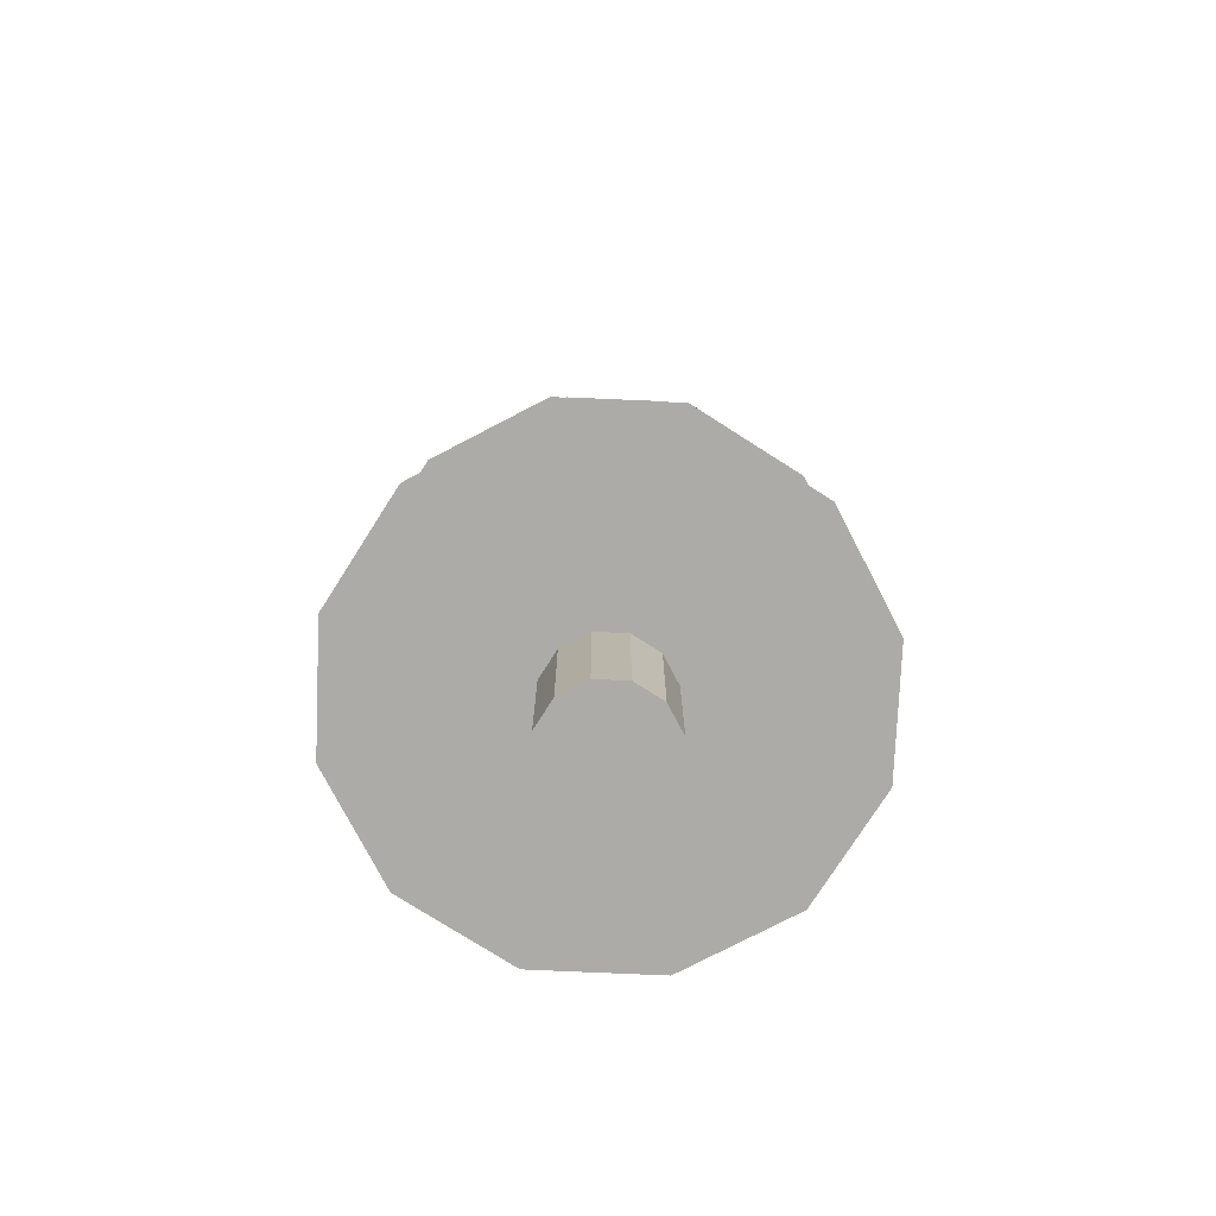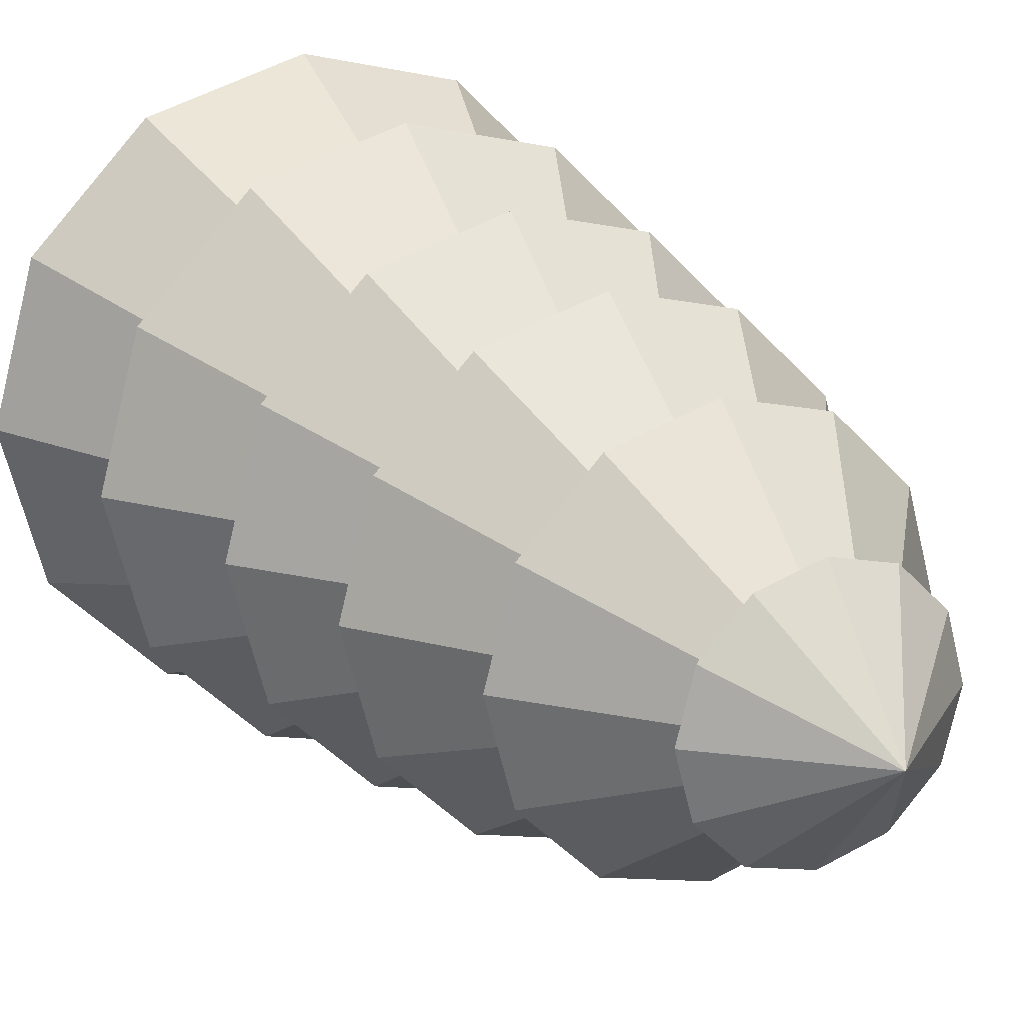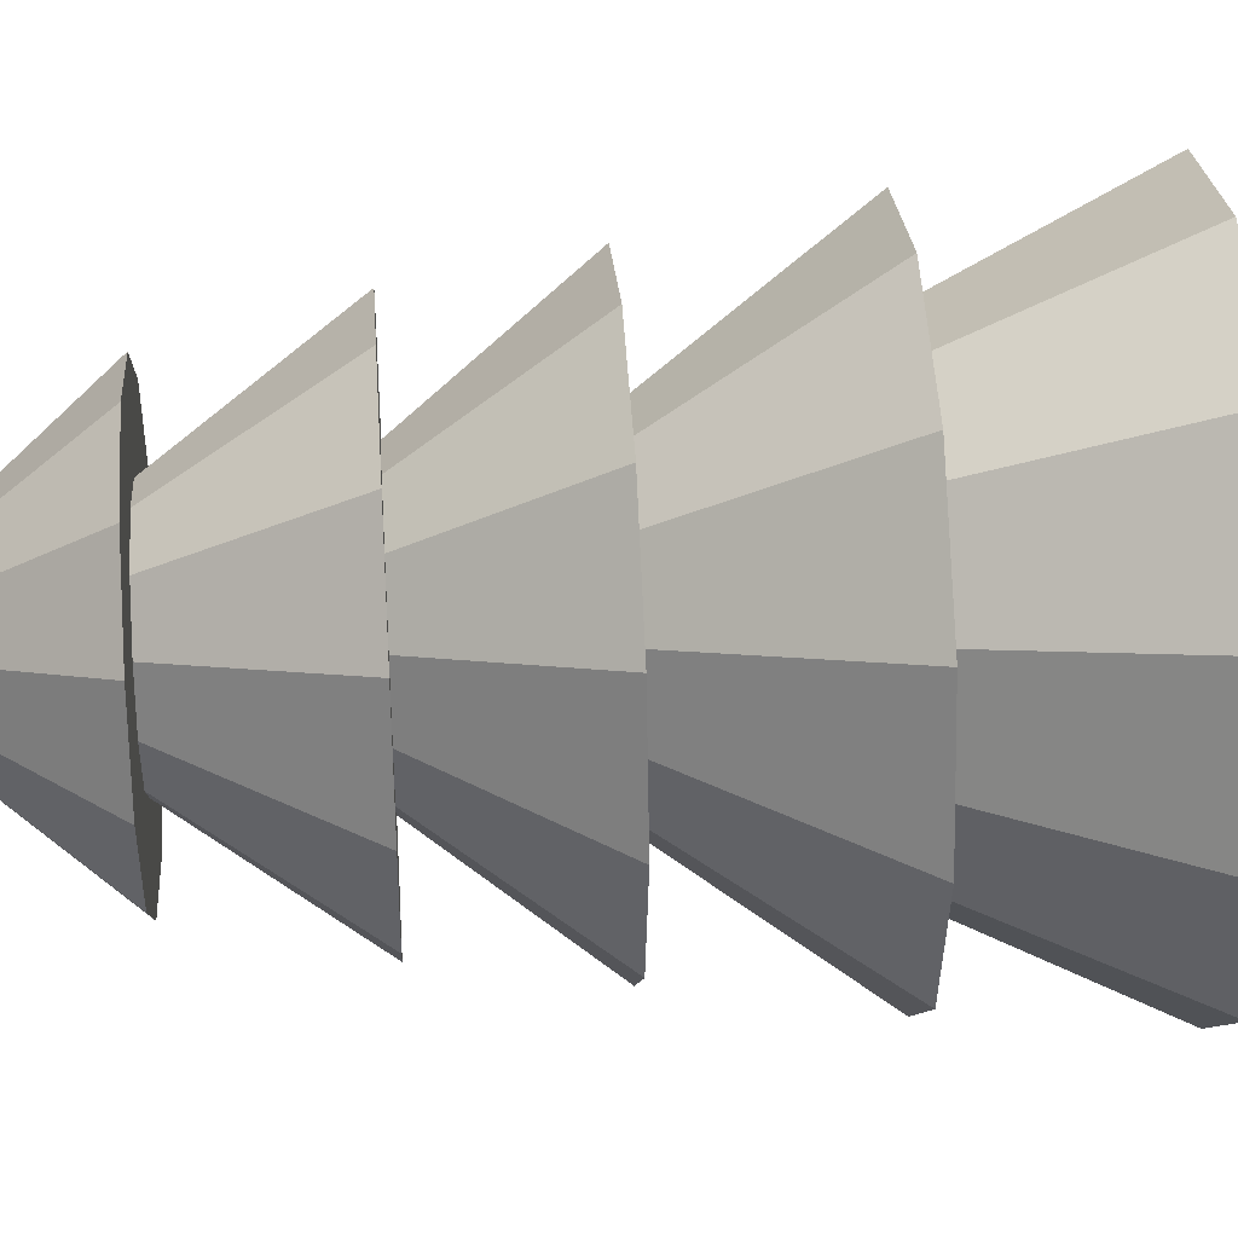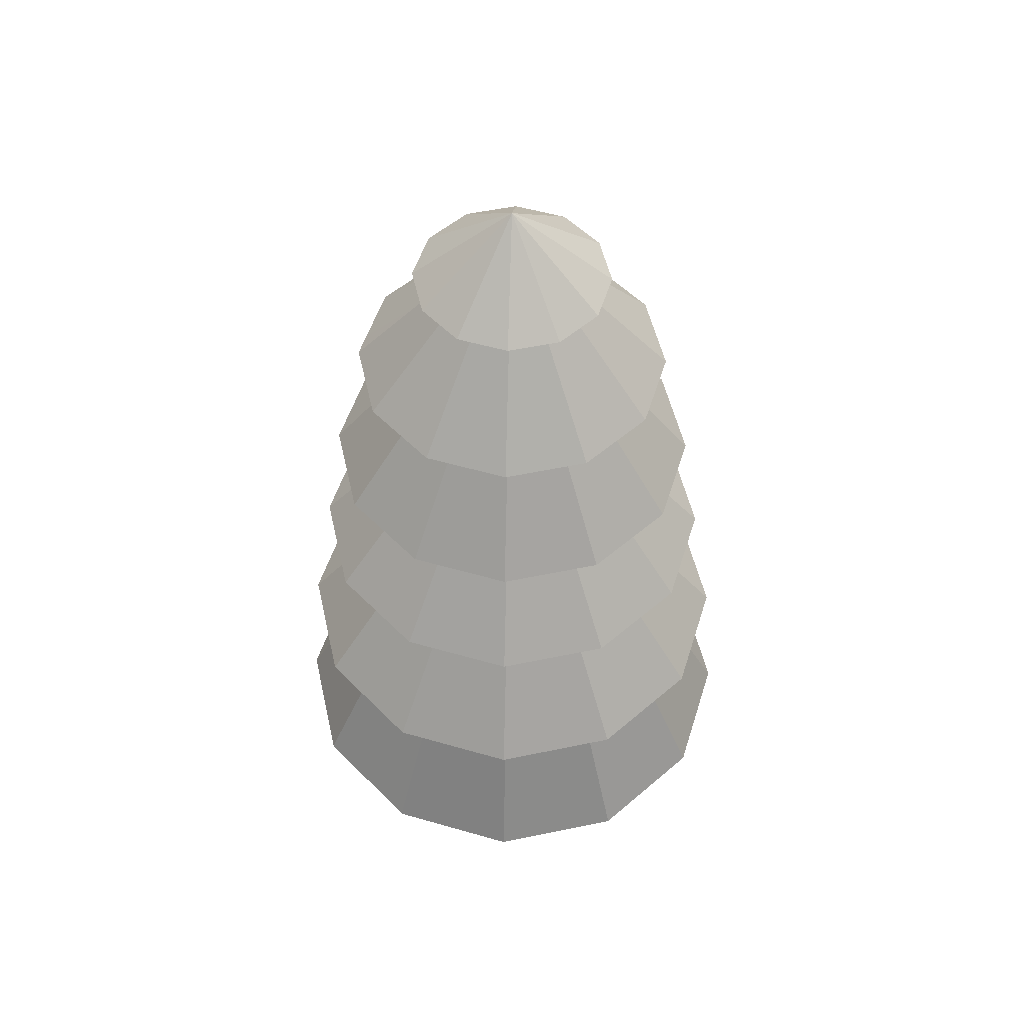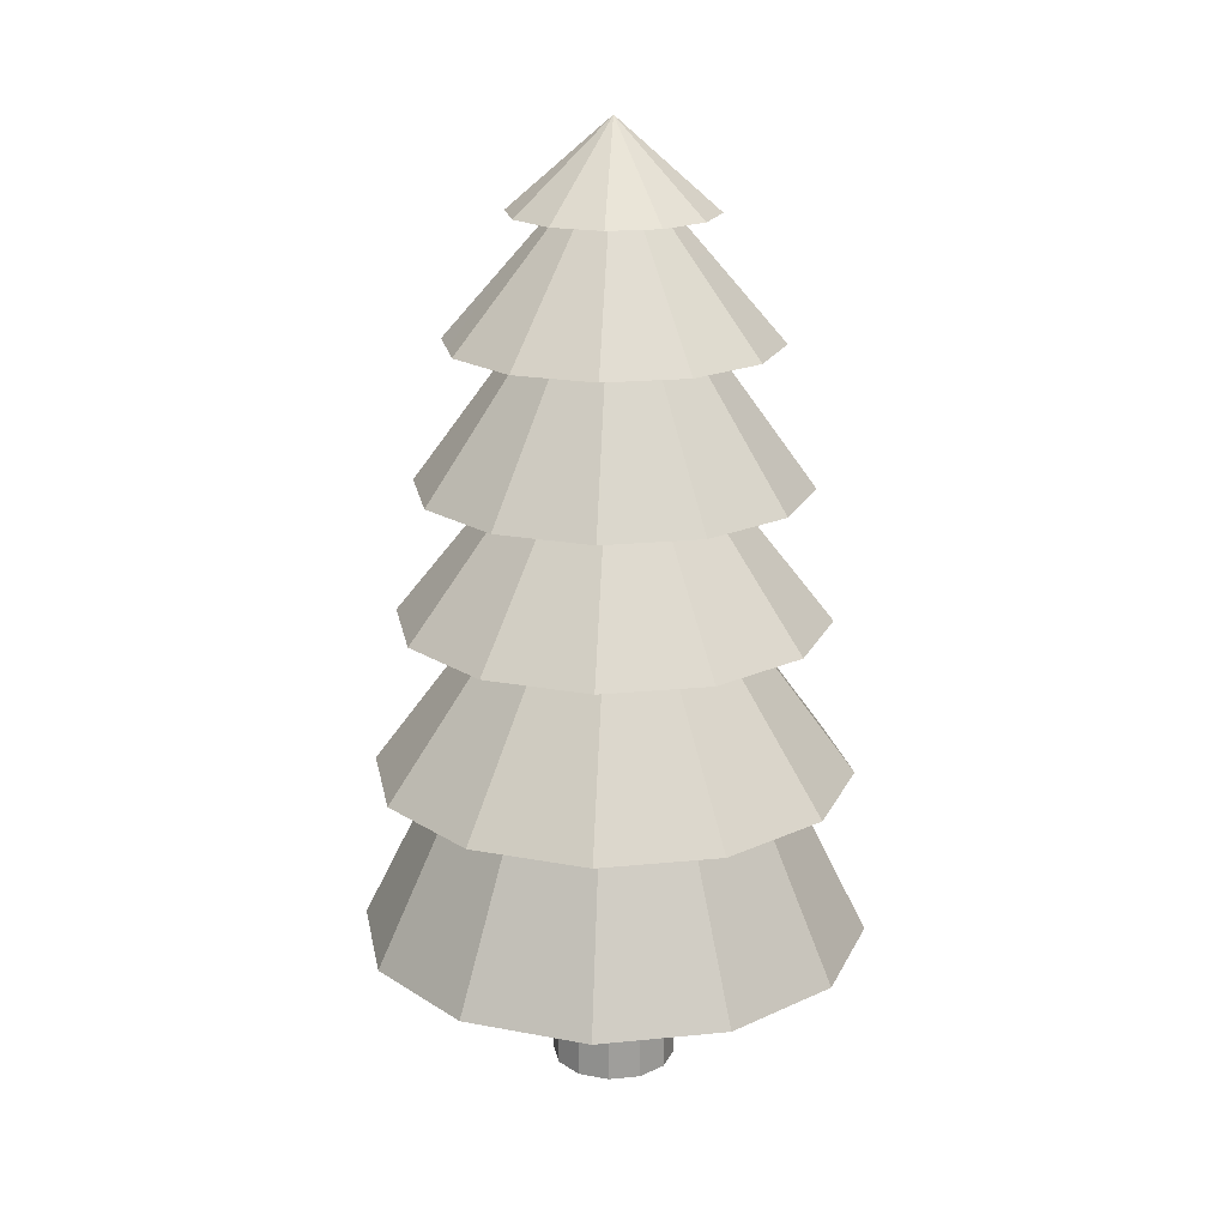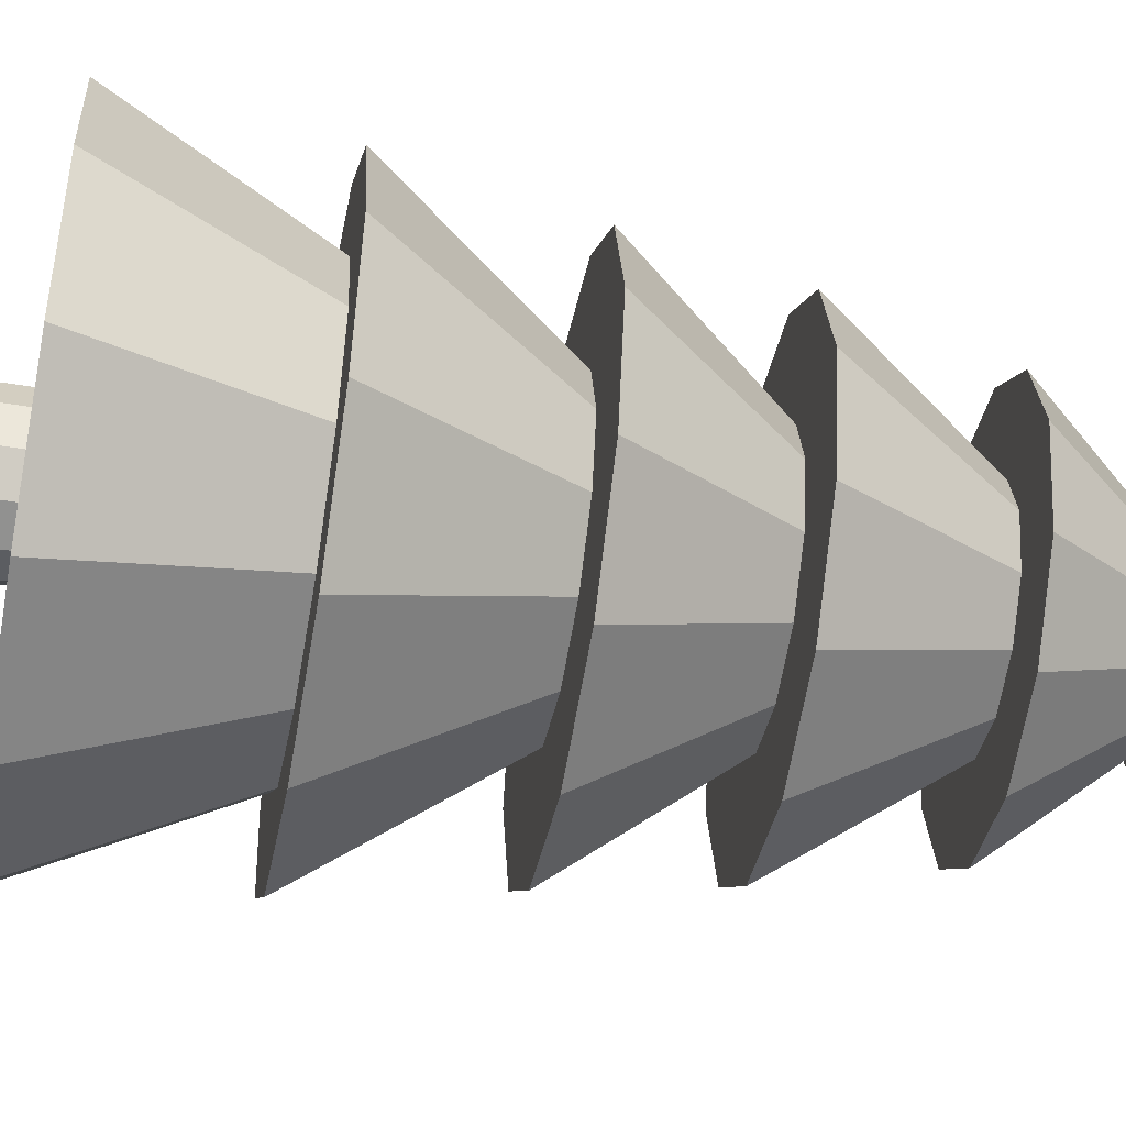
<metadata>
{"format":"obj","ext":"obj","renderer":"f3d","projection":"perspective","resolution":1024,"background":"white","views":[{"elev":-76.2,"azim":-47.5,"up":"+Y"},{"elev":20.4,"azim":152.1,"up":"+Z"},{"elev":37.6,"azim":-93.9,"up":"+Z"},{"elev":52.6,"azim":-117.7,"up":"+Y"},{"elev":19.4,"azim":-85.5,"up":"+Y"},{"elev":-50.8,"azim":79.7,"up":"+Z"}]}
</metadata>
<code>
o Object.1
v 0.1938 0.8721 -0.3893
v 0.1938 -0.08722 -0.3893
v -0.00718 -0.08722 -0.4431
v -0.00718 0.8721 -0.443
v 0.341 0.8721 -0.2421
v 0.341 -0.08722 -0.2421
v 0.3948 0.8721 -0.04106
v 0.3948 -0.08723 -0.04107
v 0.341 0.8721 0.1599
v 0.341 -0.08723 0.1599
v 0.1938 0.8721 0.3071
v 0.1938 -0.08723 0.3071
v -0.00718 -0.08723 0.3609
v -0.00718 0.8721 0.3609
v -0.2082 -0.08723 0.3071
v -0.2082 0.8721 0.3071
v -0.3554 0.8721 0.1599
v -0.3554 -0.08723 0.1599
v -0.4092 0.8721 -0.04106
v -0.4092 -0.08723 -0.04107
v -0.3554 0.8721 -0.2421
v -0.3554 -0.08722 -0.2421
v -0.2082 0.8721 -0.3893
v -0.2082 -0.08722 -0.3893
v -1.105 1.975 -0.04105
v -0.9576 1.975 0.5077
v -1.342 1.975 0.7297
v 0.7636 1.975 -1.376
v 1.328 1.975 -0.8118
v 0.9432 1.975 -0.5898
v -1.549 1.975 -0.04105
v -0.556 1.975 0.9093
v -0.00718 1.975 1.056
v -0.00718 1.975 1.501
v 0.7636 1.975 1.294
v 0.5416 1.975 0.9093
v 1.328 1.975 0.7297
v -0.778 1.975 1.294
v -0.00718 1.975 -1.138
v -0.778 1.975 -1.376
v -0.00718 1.975 -1.583
v 0.5416 1.975 -0.9914
v -0.556 1.975 -0.9914
v -1.342 1.975 -0.8118
v -0.9576 1.975 -0.5898
v 1.535 1.975 -0.04105
v 1.09 1.975 -0.04105
v 0.9432 1.975 0.5077
v -0.6876 2.996 -0.4338
v 0.6732 2.996 0.3517
v 0.3856 2.996 0.6393
v -0.4 2.996 -0.7214
v -0.00718 2.996 -0.8266
v -0.4 2.996 0.6393
v 0.6732 2.996 -0.4338
v 0.3856 2.996 -0.7214
v -0.6876 2.996 0.3517
v -0.7928 2.996 -0.04104
v 0.7786 2.996 -0.04104
v 0.592 3.852 0.305
v 1.072 3.852 0.5818
v 0.6156 3.852 1.038
v -0.00718 3.852 -1.287
v 0.6156 3.852 -1.12
v -0.00718 3.852 -0.7328
v -0.00718 3.852 0.6507
v -0.00718 3.852 1.205
v -0.63 3.852 -1.12
v -0.3532 3.852 -0.6402
v -1.086 3.852 -0.6638
v 1.239 3.852 -0.04103
v 0.6846 3.852 -0.04103
v 1.072 3.852 -0.6638
v -0.699 3.852 -0.04103
v -0.6064 3.852 0.305
v -1.086 3.852 0.5818
v -1.253 3.852 -0.04103
v -0.6064 3.852 -0.387
v 0.592 3.852 -0.387
v -0.63 3.852 1.038
v 0.3388 3.852 -0.6402
v -0.3532 3.852 0.5582
v 0.3388 3.852 0.5582
v -0.5978 4.749 -0.04102
v 0.5834 4.749 -0.04102
v -0.5186 4.749 -0.3364
v 0.288 4.749 0.4704
v 0.5042 4.749 0.2542
v -0.3026 4.749 -0.5524
v -0.00718 4.749 -0.6316
v -0.3026 4.749 0.4704
v 0.288 4.749 -0.5524
v -0.5186 4.749 0.2542
v 0.5042 4.749 -0.3364
v 0.3598 5.532 -0.04101
v 0.645 5.532 -0.04101
v 0.5576 5.532 0.2852
v 0.3106 5.532 0.1426
v 0.319 5.532 0.5238
v 0.3106 5.532 -0.2244
v 0.5576 5.532 -0.3672
v -0.6594 5.532 -0.04101
v -0.3742 5.532 -0.04101
v -0.572 5.532 0.2852
v -0.572 5.532 -0.3672
v -0.3252 5.532 -0.2244
v -0.3334 5.532 0.5238
v -0.3252 5.532 0.1426
v 0.319 5.532 -0.6058
v 0.1764 5.532 -0.359
v -0.00718 5.532 0.326
v -0.00718 5.532 0.6112
v -0.00718 5.532 -0.408
v -0.3334 5.532 -0.6058
v -0.00718 5.532 -0.6932
v -0.1906 5.532 0.2768
v -0.1906 5.532 -0.359
v 0.1764 5.532 0.2768
v -0.00718 6.099 -0.04101
v -0.00718 2.996 0.7447
v -0.00718 4.749 0.5496
v -1.648 0.8721 -0.04106
v -1.428 0.8721 0.7795
v -1.428 0.8722 -0.8616
v 0.8134 0.8721 1.38
v -0.00718 0.8721 1.6
v 1.634 0.8721 -0.04106
v 1.414 0.8722 -0.8616
v 1.414 0.8721 0.7795
v -0.8278 0.8721 1.38
v -0.00718 0.8722 -1.682
v 0.8134 0.8722 -1.462
v -0.8278 0.8722 -1.462
v -0.00718 2.996 -1.418
v -0.6956 2.996 -1.233
v 0.6812 2.996 -1.233
v 1.185 2.996 -0.7294
v 1.185 2.996 0.6473
v 0.6812 2.996 1.151
v -0.00718 2.996 1.336
v -1.2 2.996 -0.7294
v 1.37 2.996 -0.04104
v -1.384 2.996 -0.04104
v -1.2 2.996 0.6473
v -0.6956 2.996 1.151
v 0.5174 4.749 0.8676
v -0.00718 4.749 1.008
v 0.5174 4.749 -0.9496
v 0.9014 4.749 -0.5656
v -0.9158 4.749 -0.5656
v -0.5318 4.749 -0.9496
v 0.9014 4.749 0.4836
v 1.042 4.749 -0.04102
v -1.056 4.749 -0.04102
v -0.9158 4.749 0.4836
v -0.5318 4.749 0.8676
v -0.00718 4.749 -1.09
f 25 26 27
f 28 29 30
f 31 25 27
f 32 33 34
f 35 36 37
f 34 38 32
f 39 40 41
f 42 39 41
f 30 42 28
f 41 28 42
f 40 43 44
f 35 33 36
f 33 35 34
f 40 39 43
f 44 45 31
f 46 47 29
f 37 48 46
f 38 27 26
f 47 30 29
f 47 46 48
f 48 37 36
f 26 32 38
f 25 31 45
f 45 44 43
f 44 31 49
f 35 50 51
f 50 35 37
f 44 49 52
f 52 40 44
f 34 35 51
f 28 41 53
f 41 40 53
f 38 34 54
f 55 29 56
f 28 56 29
f 57 38 54
f 38 57 27
f 46 29 55
f 31 27 58
f 37 46 59
f 60 61 62
f 63 64 65
f 66 62 67
f 65 68 63
f 69 70 68
f 71 72 73
f 74 75 76
f 77 74 76
f 70 69 78
f 70 78 77
f 61 60 71
f 64 73 79
f 80 76 75
f 81 65 64
f 74 77 78
f 68 65 69
f 72 71 60
f 67 80 82
f 72 79 73
f 79 81 64
f 62 83 60
f 62 66 83
f 82 66 67
f 75 82 80
f 77 76 84
f 61 71 85
f 70 77 86
f 87 62 88
f 61 88 62
f 86 89 70
f 68 70 89
f 67 62 87
f 64 63 90
f 63 68 90
f 80 67 91
f 73 64 92
f 76 80 93
f 71 73 94
f 95 96 97
f 98 97 99
f 96 100 101
f 102 103 104
f 105 106 102
f 96 95 100
f 97 98 95
f 107 104 108
f 109 101 110
f 103 108 104
f 111 99 112
f 100 110 101
f 113 114 115
f 116 111 112
f 112 107 116
f 115 109 110
f 110 113 115
f 105 117 106
f 114 113 117
f 99 118 98
f 117 105 114
f 99 111 118
f 103 102 106
f 108 116 107
f 96 101 119
f 102 104 119
f 97 96 119
f 105 102 119
f 99 97 119
f 114 105 119
f 112 99 119
f 109 115 119
f 115 114 119
f 107 112 119
f 101 109 119
f 104 107 119
f 31 58 49
f 120 34 51
f 56 28 53
f 40 52 53
f 34 120 54
f 59 46 55
f 27 57 58
f 50 37 59
f 76 93 84
f 88 61 85
f 77 84 86
f 121 67 87
f 92 64 90
f 68 89 90
f 67 121 91
f 94 73 92
f 80 91 93
f 85 71 94
f 122 19 123
f 124 23 21
f 14 125 126
f 19 122 21
f 127 7 128
f 124 21 122
f 129 9 127
f 130 123 17
f 7 5 128
f 125 14 11
f 131 132 1
f 126 130 16
f 5 1 132
f 11 129 125
f 129 11 9
f 133 4 23
f 23 124 133
f 7 127 9
f 132 128 5
f 19 17 123
f 1 4 131
f 4 133 131
f 17 16 130
f 16 14 126
f 36 125 48
f 129 48 125
f 45 43 124
f 133 124 43
f 126 125 36
f 132 131 39
f 131 133 39
f 130 126 32
f 30 128 42
f 132 42 128
f 32 26 130
f 123 130 26
f 127 128 30
f 122 123 25
f 129 127 47
f 124 122 45
f 56 53 134
f 53 135 134
f 136 137 55
f 134 136 56
f 51 138 139
f 120 139 140
f 135 53 52
f 52 141 135
f 142 59 137
f 143 58 144
f 141 52 49
f 139 120 51
f 58 57 144
f 141 49 143
f 138 50 142
f 145 144 57
f 58 143 49
f 55 56 136
f 59 142 50
f 140 145 54
f 59 55 137
f 138 51 50
f 54 120 140
f 57 54 145
f 141 143 78
f 139 60 83
f 60 139 138
f 141 78 69
f 69 135 141
f 140 139 83
f 136 134 65
f 134 135 65
f 145 140 82
f 79 137 81
f 136 81 137
f 75 145 82
f 145 75 144
f 142 137 79
f 143 144 74
f 138 142 72
f 121 146 147
f 148 149 94
f 89 150 151
f 87 152 146
f 153 85 149
f 154 84 155
f 150 89 86
f 84 93 155
f 150 86 154
f 152 88 153
f 92 90 148
f 156 155 93
f 151 90 89
f 84 154 86
f 85 153 88
f 147 156 91
f 85 94 149
f 94 92 148
f 152 87 88
f 90 151 157
f 146 121 87
f 91 121 147
f 157 148 90
f 93 91 156
f 154 155 103
f 152 153 95
f 150 154 106
f 146 98 118
f 98 146 152
f 150 106 117
f 117 151 150
f 147 146 118
f 148 157 113
f 157 151 113
f 156 147 116
f 149 148 110
f 155 156 108
f 153 149 100
f 33 126 36
f 42 132 39
f 133 43 39
f 126 33 32
f 47 127 30
f 123 26 25
f 48 129 47
f 122 25 45
f 143 74 78
f 66 140 83
f 81 136 65
f 135 69 65
f 140 66 82
f 72 142 79
f 144 75 74
f 60 138 72
f 155 108 103
f 98 152 95
f 154 103 106
f 111 147 118
f 110 148 113
f 151 117 113
f 147 111 116
f 100 149 110
f 156 116 108
f 95 153 100
f 1 2 3
f 3 4 1
f 5 6 2
f 2 1 5
f 6 7 8
f 7 6 5
f 8 9 10
f 9 8 7
f 10 11 12
f 11 10 9
f 13 12 14
f 11 14 12
f 15 14 16
f 14 15 13
f 16 17 18
f 18 15 16
f 17 19 20
f 20 18 17
f 19 21 22
f 22 20 19
f 4 3 23
f 24 23 3
f 21 23 24
f 24 22 21
f 18 22 24
f 18 20 22
f 2 24 3
f 15 18 24
f 13 15 24
f 24 12 13
f 24 10 12
f 24 8 10
f 24 6 8
f 24 2 6

</code>
